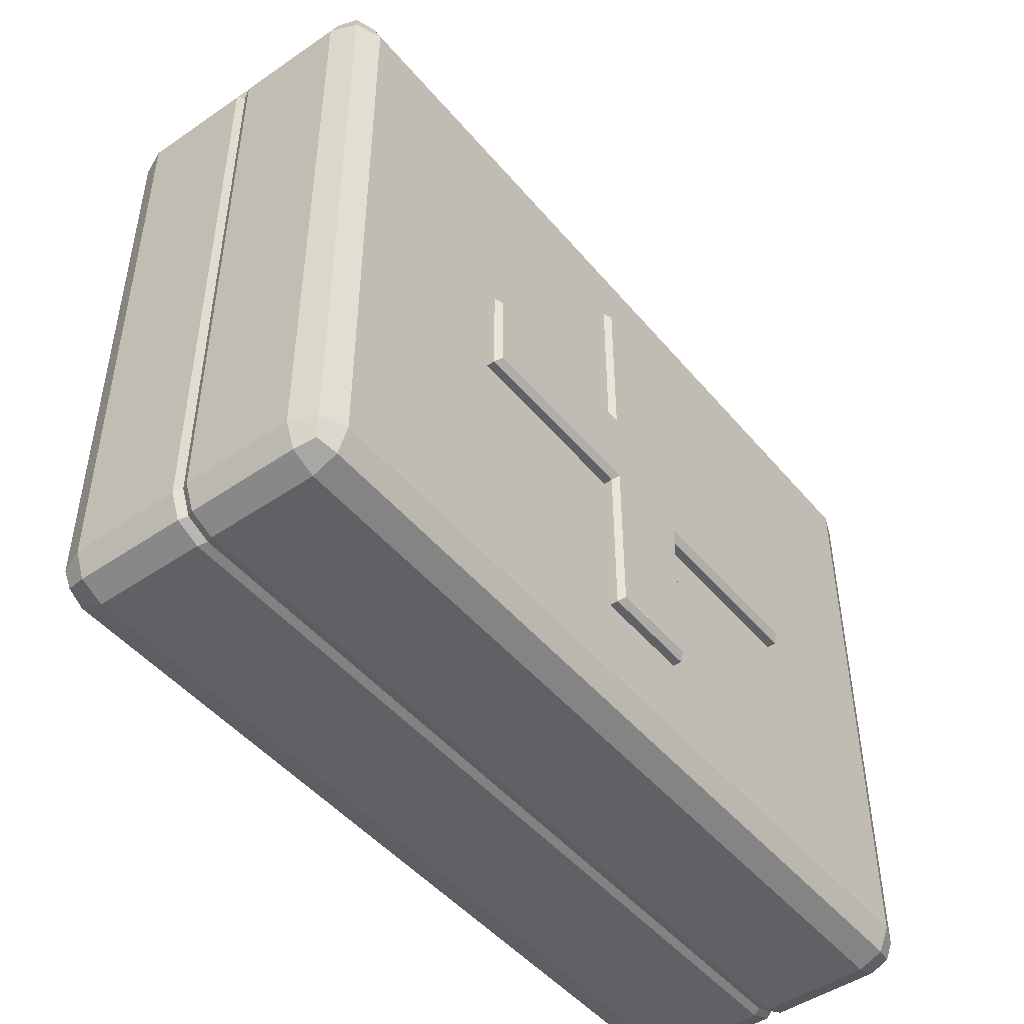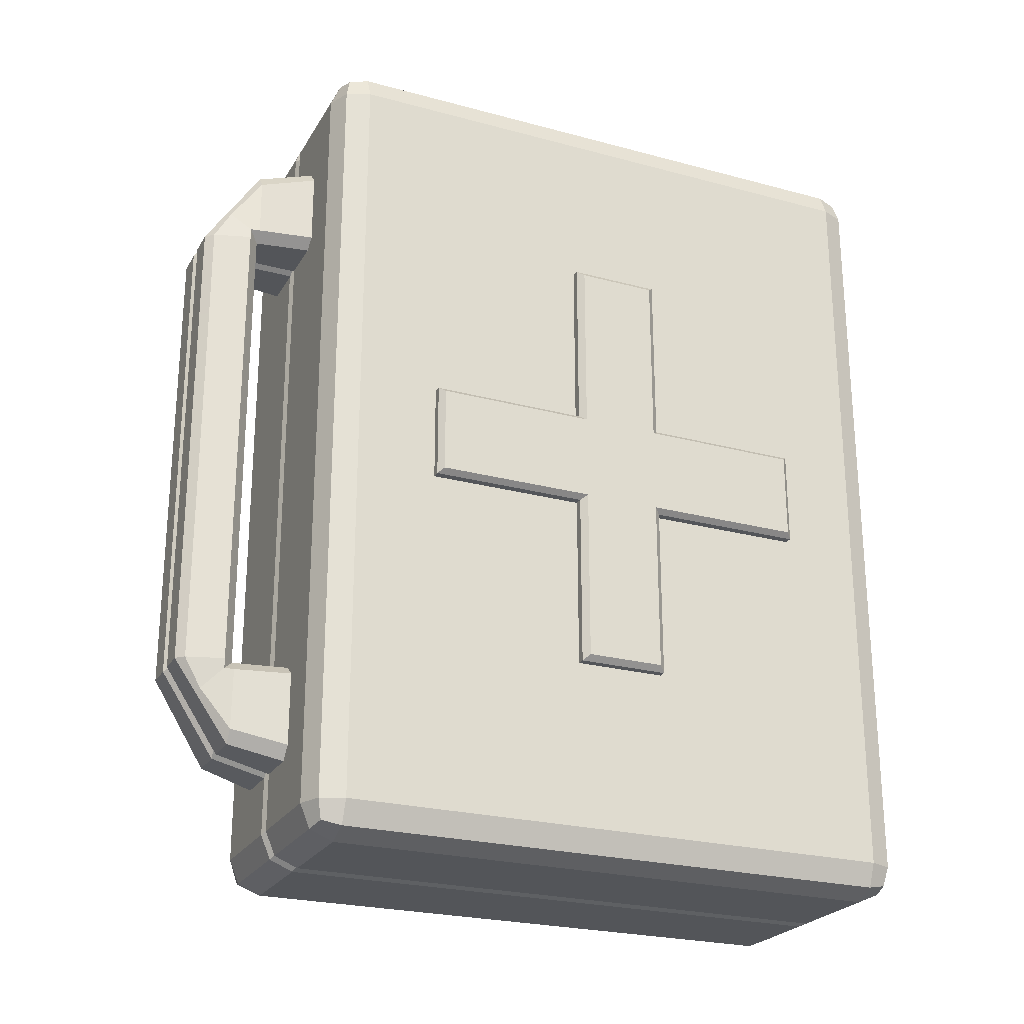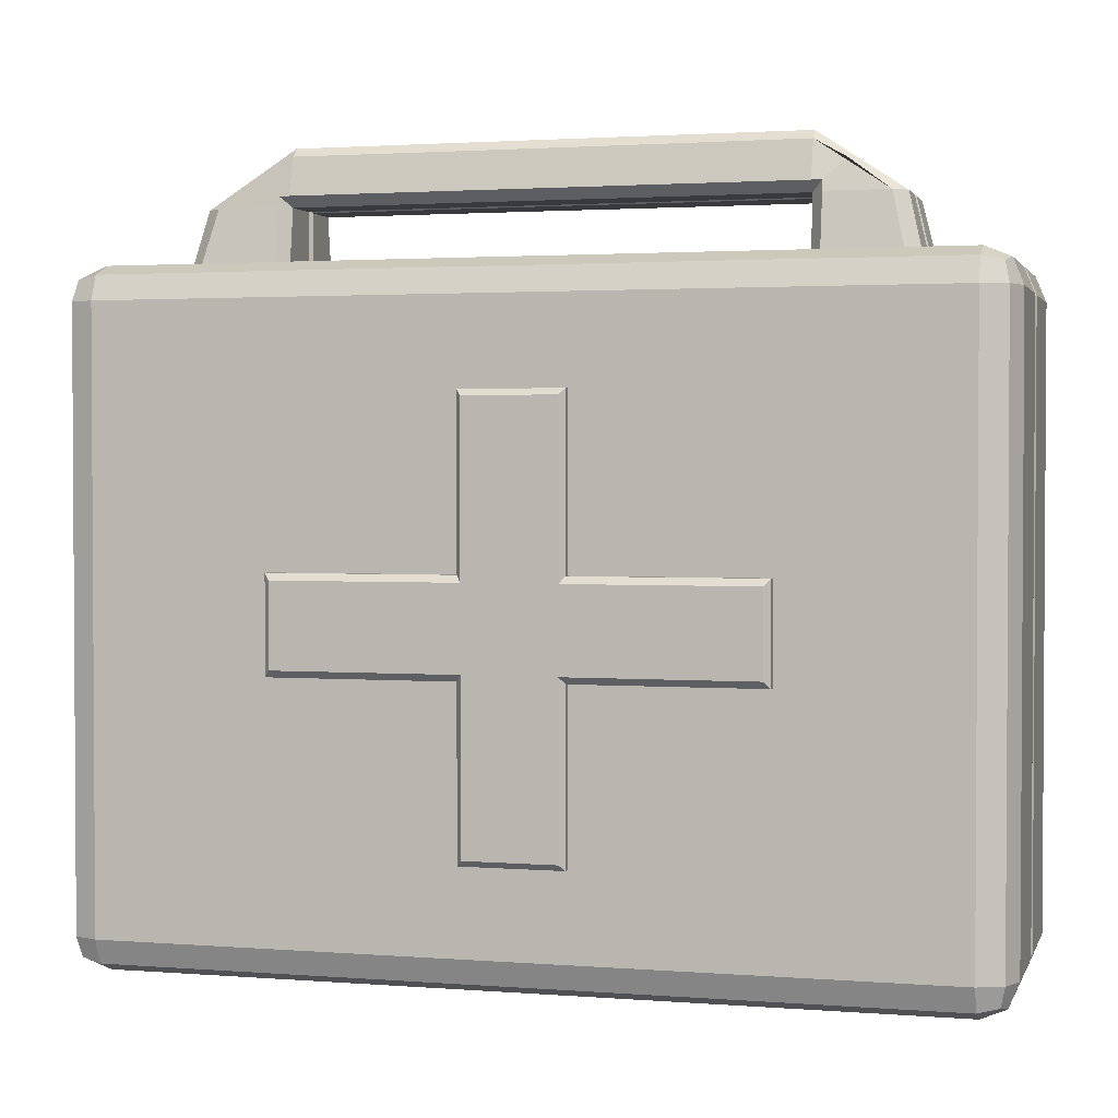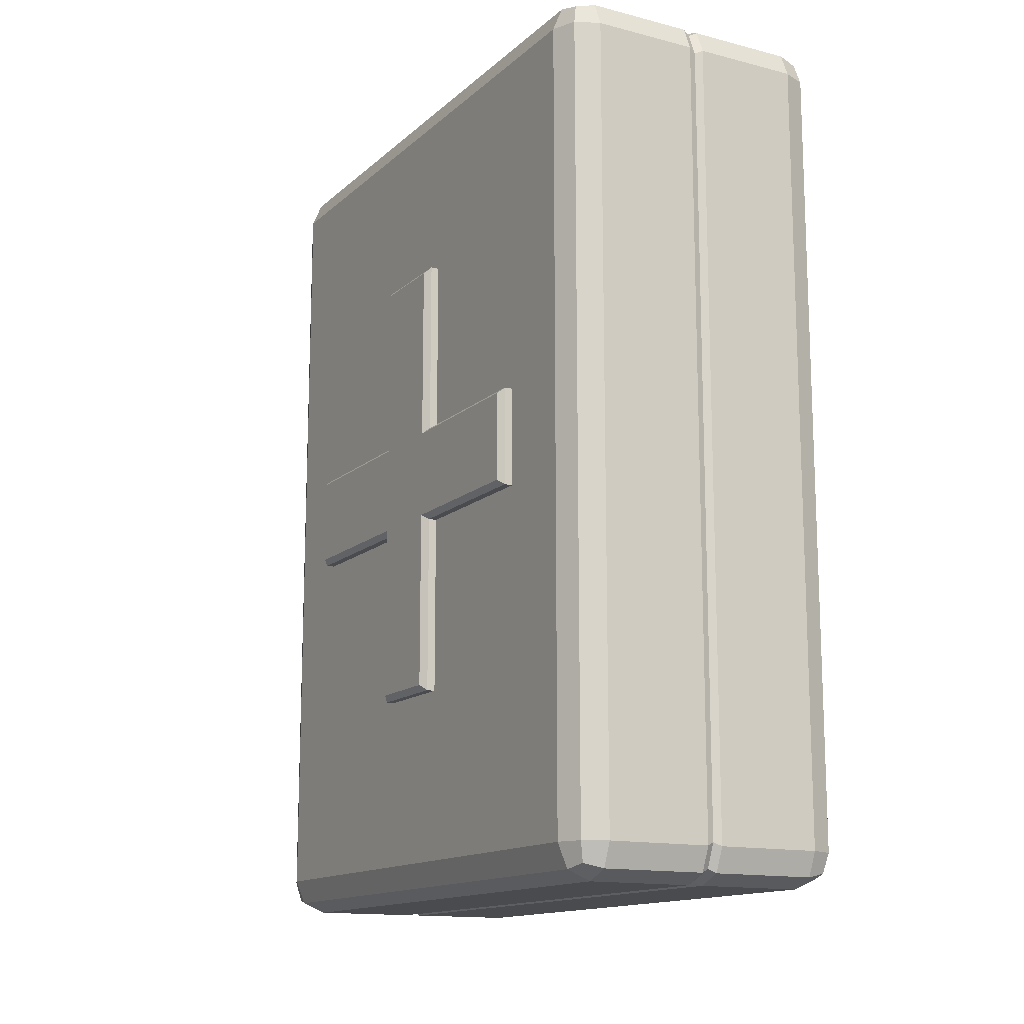
<metadata>
{"format":"obj","ext":"obj","renderer":"f3d","projection":"perspective","resolution":1024,"background":"white","views":[{"elev":-47.6,"azim":37.7,"up":"+Y"},{"elev":-24.4,"azim":-113.9,"up":"+Z"},{"elev":2.0,"azim":105.5,"up":"+Y"},{"elev":-14.1,"azim":-29.3,"up":"+Z"}]}
</metadata>
<code>
o Cube.001
v 0.2469 2.43 1.223
v 0.2026 2.43 1.273
v -0.2026 2.43 1.273
v -0.2469 2.43 1.223
v 0.2026 2.43 -1.273
v 0.2469 2.43 -1.223
v -0.2469 2.43 -1.223
v -0.2026 2.43 -1.273
v 0.2469 2.43 -0.9464
v 0.2026 2.43 -0.9093
v 0.2026 2.43 0.9093
v 0.2469 2.43 0.9464
v -0.2469 2.43 0.9464
v -0.2026 2.43 0.9093
v -0.2026 2.43 -0.9093
v -0.2469 2.43 -0.9464
v 0.1659 2.815 -0.9093
v 0.1362 2.846 -0.9093
v 0.1362 2.846 -0.5456
v 0.1659 2.814 -0.5456
v 0.1362 2.846 -0.1819
v 0.1659 2.814 -0.1819
v 0.1362 2.846 0.1819
v 0.1659 2.814 0.1819
v 0.1362 2.846 0.5456
v 0.1659 2.814 0.5456
v 0.1362 2.846 0.9093
v 0.1659 2.815 0.9093
v -0.1659 2.815 0.9093
v -0.1362 2.846 0.9093
v -0.1362 2.846 0.5456
v -0.1659 2.814 0.5456
v -0.1362 2.846 0.1819
v -0.1659 2.814 0.1819
v -0.1362 2.846 -0.1819
v -0.1659 2.814 -0.1819
v -0.1362 2.846 -0.5456
v -0.1659 2.814 -0.5456
v -0.1362 2.846 -0.9093
v -0.1659 2.815 -0.9093
v -0.1636 2.638 1.223
v -0.1993 2.638 1.174
v -0.1993 2.638 -1.174
v -0.1636 2.638 -1.223
v 0.1636 2.638 1.223
v 0.1993 2.638 1.174
v 0.1636 2.638 -1.223
v 0.1993 2.638 -1.174
v 0.1702 2.638 0.9093
v 0.2074 2.675 0.9464
v 0.2074 2.675 0.5456
v 0.1702 2.638 0.5456
v 0.2074 2.675 0.1819
v 0.1702 2.638 0.1819
v 0.2074 2.675 -0.1819
v 0.1702 2.638 -0.1819
v 0.2074 2.675 -0.5456
v 0.1702 2.638 -0.5456
v 0.2074 2.675 -0.9464
v 0.1702 2.638 -0.9093
v -0.1702 2.638 -0.9093
v -0.2074 2.675 -0.9464
v -0.2074 2.675 -0.5456
v -0.1702 2.638 -0.5456
v -0.2074 2.675 -0.1819
v -0.1702 2.638 -0.1819
v -0.2074 2.675 0.1819
v -0.1702 2.638 0.1819
v -0.2074 2.675 0.5456
v -0.1702 2.638 0.5456
v -0.2074 2.675 0.9464
v -0.1702 2.638 0.9093
v 0.2074 2.638 0.9464
v 0.2074 2.638 -0.9464
v -0.2074 2.638 0.9464
v -0.2074 2.638 -0.9464
v 0.2074 2.675 0.9093
v 0.2074 2.675 -0.9093
v -0.2074 2.675 0.9093
v -0.2074 2.675 -0.9093
v 0.1659 2.751 -1.022
v 0.1659 2.751 1.022
v -0.1659 2.751 1.022
v -0.1659 2.751 -1.022
v 0.4256 0 -1.491
v 0.4256 0.1267 -1.618
v 0.5522 0.1267 -1.491
v 0.4256 0.0371 -1.581
v 0.4987 0.05353 -1.564
v 0.5151 0.1267 -1.581
v 0.5151 0.0371 -1.491
v 0.5522 0.1267 1.491
v 0.4256 0.1267 1.618
v 0.4256 0 1.491
v 0.5151 0.1267 1.581
v 0.4987 0.05353 1.564
v 0.4256 0.0371 1.581
v 0.5151 0.0371 1.491
v -0.5522 0.1267 -1.491
v -0.4256 0.1267 -1.618
v -0.4256 0 -1.491
v -0.5151 0.1267 -1.581
v -0.4987 0.05353 -1.564
v -0.4256 0.0371 -1.581
v -0.5151 0.0371 -1.491
v -0.4256 0 1.491
v -0.4256 0.1267 1.618
v -0.5522 0.1267 1.491
v -0.4256 0.0371 1.581
v -0.4987 0.05353 1.564
v -0.5151 0.1267 1.581
v -0.5151 0.0371 1.491
v 0.5522 2.304 1.491
v 0.4256 2.43 1.491
v 0.4256 2.304 1.618
v 0.5151 2.393 1.491
v 0.4987 2.377 1.564
v 0.4256 2.393 1.581
v 0.5151 2.304 1.581
v -0.5522 2.304 1.491
v -0.4256 2.304 1.618
v -0.4256 2.43 1.491
v -0.5151 2.304 1.581
v -0.4987 2.377 1.564
v -0.4256 2.393 1.581
v -0.5151 2.393 1.491
v 0.4256 2.304 -1.618
v 0.4256 2.43 -1.491
v 0.5522 2.304 -1.491
v 0.4256 2.393 -1.581
v 0.4987 2.377 -1.564
v 0.5151 2.393 -1.491
v 0.5151 2.304 -1.581
v -0.4256 2.304 -1.618
v -0.5522 2.304 -1.491
v -0.4256 2.43 -1.491
v -0.5151 2.304 -1.581
v -0.4987 2.377 -1.564
v -0.5151 2.393 -1.491
v -0.4256 2.393 -1.581
v 0.5522 0.4376 -0.1834
v 0.5522 0.4376 0.1834
v 0.5522 1.041 -0.1834
v 0.5522 1.041 0.1834
v 0.5522 1.389 -0.1834
v 0.5522 1.389 0.1834
v 0.5522 1.993 -0.1834
v 0.5522 1.993 0.1834
v -0.5522 0.4376 0.1834
v -0.5522 0.4376 -0.1834
v -0.5522 1.041 0.1834
v -0.5522 1.041 -0.1834
v -0.5522 1.389 0.1834
v -0.5522 1.389 -0.1834
v -0.5522 1.993 0.1834
v -0.5522 1.993 -0.1834
v 0.5522 1.041 -0.8521
v 0.5522 1.041 0.8521
v 0.5522 1.389 -0.8521
v 0.5522 1.389 0.8521
v -0.5522 1.041 0.8521
v -0.5522 1.041 -0.8521
v -0.5522 1.389 0.8521
v -0.5522 1.389 -0.8521
v 0.5101 0.4376 -0.1834
v 0.5101 0.4376 0.1834
v 0.5101 1.06 -0.8521
v 0.5101 1.06 -0.1834
v 0.5101 1.06 0.1834
v 0.5101 1.371 -0.8521
v 0.5101 1.371 -0.1834
v 0.5101 1.371 0.1834
v 0.5101 1.993 -0.1834
v 0.5101 1.993 0.1834
v -0.5101 0.4376 0.1834
v -0.5101 0.4376 -0.1834
v -0.5101 1.06 0.8521
v -0.5101 1.06 0.1834
v -0.5101 1.06 -0.1834
v -0.5101 1.371 0.8521
v -0.5101 1.371 0.1834
v -0.5101 1.371 -0.1834
v -0.5101 1.993 0.1834
v -0.5101 1.993 -0.1834
v 0.5101 1.06 0.8521
v -0.5101 1.06 -0.8521
v -0.5101 1.371 -0.8521
v -0.6044 1.365 -0.8304
v -0.5827 1.389 -0.8521
v -0.5827 1.041 -0.8521
v -0.6044 1.066 -0.8304
v 0.6044 1.365 0.8304
v 0.5827 1.389 0.8521
v 0.5827 1.041 0.8521
v 0.6044 1.066 0.8304
v -0.6044 1.971 -0.1647
v -0.5827 1.993 -0.1834
v -0.5827 1.993 0.1834
v -0.6044 1.971 0.1647
v -0.6044 1.365 -0.1647
v -0.5827 1.389 -0.1834
v -0.6044 1.365 0.1647
v -0.5827 1.389 0.1834
v -0.5827 1.389 0.8521
v -0.6044 1.365 0.8304
v -0.5827 1.041 -0.1834
v -0.6044 1.066 -0.1647
v -0.5827 1.041 0.1834
v -0.6044 1.066 0.1647
v -0.6044 1.066 0.8304
v -0.5827 1.041 0.8521
v -0.5827 0.4376 -0.1834
v -0.6044 0.4593 -0.1647
v -0.6044 0.4593 0.1647
v -0.5827 0.4376 0.1834
v 0.6044 1.971 0.1647
v 0.5827 1.993 0.1834
v 0.5827 1.993 -0.1834
v 0.6044 1.971 -0.1647
v 0.6044 1.365 0.1647
v 0.5827 1.389 0.1834
v 0.6044 1.365 -0.1647
v 0.5827 1.389 -0.1834
v 0.5827 1.389 -0.8521
v 0.6044 1.365 -0.8304
v 0.5827 1.041 0.1834
v 0.6044 1.066 0.1647
v 0.5827 1.041 -0.1834
v 0.6044 1.066 -0.1647
v 0.6044 1.066 -0.8304
v 0.5827 1.041 -0.8521
v 0.6044 0.4593 0.1647
v 0.5827 0.4376 0.1834
v 0.5827 0.4376 -0.1834
v 0.6044 0.4593 -0.1647
v -1.989 2.203 0.5141
v 0.02877 2.43 1.491
v -0.02877 2.43 1.491
v -0 2.419 1.478
v -0.02877 2.304 1.618
v 0.02877 2.304 1.618
v -0 2.294 1.603
v 0.02877 2.393 1.581
v -0.02877 2.393 1.581
v -0 2.382 1.566
v 0.02877 2.393 -1.581
v -0.02877 2.393 -1.581
v -0 2.382 -1.566
v -0.02877 2.43 -1.491
v 0.02877 2.43 -1.491
v -0 2.419 -1.478
v 0.02877 2.304 -1.618
v -0.02877 2.304 -1.618
v -0 2.294 -1.603
v 0.02877 0 1.491
v -0.02877 0 1.491
v -0 0.011 1.478
v 0.02877 0.1267 1.618
v -0.02877 0.1267 1.618
v -0 0.1365 1.603
v -0.02877 0.0371 1.581
v 0.02877 0.0371 1.581
v -0 0.04775 1.566
v -0.02877 0 -1.491
v 0.02877 0 -1.491
v -0 0.011 -1.478
v 0.02877 0.0371 -1.581
v -0.02877 0.0371 -1.581
v -0 0.04775 -1.566
v -0.02877 0.1267 -1.618
v 0.02877 0.1267 -1.618
v -0 0.1365 -1.603
v 0.02802 2.43 1.273
v -0.02802 2.43 1.273
v 0 2.43 1.248
v 0.02802 2.638 1.223
v -0.02802 2.638 1.223
v -0 2.64 1.199
v -0.02802 2.43 -1.273
v 0.02802 2.43 -1.273
v -0 2.43 -1.248
v -0.02802 2.638 -1.223
v 0.02802 2.638 -1.223
v -0 2.64 -1.199
v 0.02802 2.846 -0.9093
v -0.02802 2.846 -0.9093
v -0 2.82 -0.8911
v -0.02802 2.846 -0.5456
v 0.02802 2.846 -0.5456
v -0 2.82 -0.5346
v 0.02802 2.846 -0.1819
v -0.02802 2.846 -0.1819
v -0 2.82 -0.1782
v -0.02802 2.846 0.1819
v 0.02802 2.846 0.1819
v -0 2.82 0.1782
v -0.02802 2.846 0.5456
v 0.02802 2.846 0.5456
v -0 2.82 0.5346
v -0.02802 2.846 0.9093
v 0.02802 2.846 0.9093
v -0 2.82 0.8911
v 0.02206 2.638 -0.1819
v -0.02206 2.638 -0.1819
v -0 2.66 -0.1854
v -0.02206 2.638 -0.9093
v 0.02206 2.638 -0.9093
v 0 2.66 -0.927
v -0.02206 2.638 -0.5456
v 0.02206 2.638 -0.5456
v -0 2.66 -0.5562
v 0.02206 2.43 -0.9093
v -0.02206 2.43 -0.9093
v 0 2.43 -0.927
v -0.02206 2.43 0.9093
v 0.02206 2.43 0.9093
v -0 2.43 0.927
v -0.02206 2.638 0.1819
v 0.02206 2.638 0.1819
v -0 2.66 0.1854
v 0.02206 2.638 0.9093
v -0.02206 2.638 0.9093
v -0 2.66 0.927
v 0.02206 2.638 0.5456
v -0.02206 2.638 0.5456
v -0 2.66 0.5562
f 67 69 32 34
f 69 79 29 32
f 57 78 17 20
f 21 291 295 23
f 279 8 44 282
f 46 73 50 82
f 319 303 56 54
f 25 298 301 27
f 23 295 298 25
f 74 48 81 59
f 286 39 37 288
f 55 57 20 22
f 53 55 22 24
f 51 53 24 26
f 43 76 62 84
f 71 83 29 79
f 63 65 36 38
f 65 67 34 36
f 75 42 83 71
f 322 315 14 72
f 13 4 42 75
f 7 16 76 43
f 9 6 48 74
f 1 12 73 46
f 5 280 283 47
f 18 285 289 19
f 321 324 52 49
f 313 306 61 15
f 303 310 58 56
f 60 307 312 10
f 324 319 54 52
f 44 8 7 43
f 48 6 5 47
f 18 19 20 17
f 19 21 22 20
f 21 23 24 22
f 23 25 26 24
f 25 27 28 26
f 30 31 32 29
f 31 33 34 32
f 33 35 36 34
f 35 37 38 36
f 37 39 40 38
f 3 41 42 4
f 46 82 28 27 45
f 1 46 45 2
f 41 30 29 83 42
f 11 49 50 73 12
f 9 74 59 60 10
f 15 61 62 76 16
f 13 75 71 72 14
f 71 79 69 70 72
f 69 67 68 70
f 67 65 66 68
f 65 63 64 66
f 63 80 62 61 64
f 59 78 57 58 60
f 57 55 56 58
f 55 53 54 56
f 53 51 52 54
f 51 77 50 49 52
f 39 44 43 84 40
f 17 81 48 47 18
f 3 274 277 41
f 82 50 77 28
f 84 62 80 40
f 28 77 51 26
f 59 81 17 78
f 40 80 63 38
f 41 277 300 30
f 19 289 291 21
f 47 283 285 18
f 282 44 39 286
f 292 35 33 294
f 294 33 31 297
f 297 31 30 300
f 276 45 27 301
f 288 37 35 292
f 155 156 197 198
f 215 212 150 149
f 68 66 304 318
f 64 61 306 309
f 310 307 60 58
f 70 68 318 325
f 72 70 325 322
f 66 64 309 304
f 49 11 316 321
f 273 2 45 276
f 154 201 197 156
f 203 153 155 198
f 163 153 203 204
f 154 164 189 201
f 162 190 189 164
f 162 152 206 190
f 152 150 212 206
f 151 208 215 149
f 161 211 208 151
f 211 161 163 204
f 148 217 218 147
f 147 218 223 145
f 159 145 223 224
f 231 157 159 224
f 143 157 231 228
f 141 143 228 234
f 142 141 234 233
f 144 142 233 226
f 158 144 226 194
f 158 194 193 160
f 160 193 221 146
f 146 221 217 148
f 85 88 89 91
f 86 90 89 88
f 87 91 89 90
f 92 95 96 98
f 93 97 96 95
f 94 98 96 97
f 99 102 103 105
f 100 104 103 102
f 101 105 103 104
f 106 109 110 112
f 107 111 110 109
f 108 112 110 111
f 113 116 117 119
f 114 118 117 116
f 115 119 117 118
f 120 123 124 126
f 121 125 124 123
f 122 126 124 125
f 127 130 131 133
f 128 132 131 130
f 129 133 131 132
f 134 137 138 140
f 135 139 138 137
f 136 140 138 139
f 85 265 267 88
f 137 102 99 135
f 238 249 136 122
f 259 240 121 107
f 109 261 259 107
f 258 262 97 93
f 252 246 130 127
f 136 249 247 140
f 262 255 94 97
f 134 100 102 137
f 119 95 92 113
f 115 93 95 119
f 111 123 120 108
f 107 121 123 111
f 133 90 86 127
f 129 87 90 133
f 118 243 241 115
f 141 143 168 165
f 161 151 149
f 153 155 183 181
f 155 153 163
f 135 99 162 164
f 152 150 176 179
f 152 179 186 162
f 159 145 171 170
f 161 163 180 177
f 154 164 187 182
f 164 154 156
f 157 159 170 167
f 108 149 150 99
f 142 144 158
f 142 141 165 166
f 147 145 159
f 146 172 174 148
f 157 167 168 143
f 157 143 141
f 155 156 184 183
f 150 152 162
f 87 141 142 92
f 98 91 87 92
f 94 85 91 98
f 126 139 135 120
f 122 136 139 126
f 132 116 113 129
f 128 114 116 132
f 105 112 108 99
f 101 106 112 105
f 147 129 113 148
f 255 265 85 94
f 93 115 241 258
f 155 120 135 156
f 157 87 129 159
f 164 162 186 187
f 113 92 158 160
f 120 163 161 108
f 156 154 182 184
f 149 151 178 175
f 144 142 166 169
f 147 148 174 173
f 151 161 177 178
f 163 153 181 180
f 144 169 185 158
f 150 149 175 176
f 160 146 148
f 140 247 253 134
f 114 128 250 237
f 100 134 253 270
f 246 250 128 130
f 114 237 243 118
f 268 104 100 270
f 264 101 104 268
f 106 256 261 109
f 101 264 256 106
f 240 244 125 121
f 88 267 271 86
f 271 252 127 86
f 244 238 122 125
f 92 142 158
f 87 157 141
f 129 147 159
f 113 160 148
f 120 155 163
f 108 161 149
f 99 150 162
f 135 164 156
f 214 209 207 213
f 235 229 227 232
f 195 227 220 192
f 229 222 220 227
f 230 225 222 229
f 210 205 202 209
f 191 207 200 188
f 222 219 216 220
f 209 202 200 207
f 202 199 196 200
f 193 194 195 192
f 209 214 215 208
f 235 232 233 234
f 205 210 211 204
f 189 190 191 188
f 201 189 188 200
f 207 191 190 206
f 225 230 231 224
f 221 193 192 220
f 227 195 194 226
f 226 233 232 227
f 229 235 234 228
f 217 221 220 216
f 219 222 223 218
f 206 212 213 207
f 197 201 200 196
f 199 202 203 198
f 198 197 196 199
f 204 203 202 205
f 210 209 208 211
f 214 213 212 215
f 218 217 216 219
f 224 223 222 225
f 230 229 228 231
f 244 240 242 245
f 245 242 241 243
f 238 244 245 239
f 239 245 243 237
f 250 246 248 251
f 251 248 247 249
f 246 252 254 248
f 248 254 253 247
f 249 238 239 251
f 251 239 237 250
f 259 261 263 260
f 260 263 262 258
f 256 264 266 257
f 257 266 265 255
f 261 256 257 263
f 263 257 255 262
f 240 259 260 242
f 242 260 258 241
f 268 270 272 269
f 269 272 271 267
f 264 268 269 266
f 266 269 267 265
f 252 271 272 254
f 254 272 270 253
f 273 276 278 275
f 275 278 277 274
f 286 288 290 287
f 287 290 289 285
f 279 282 284 281
f 281 284 283 280
f 282 286 287 284
f 284 287 285 283
f 292 294 296 293
f 293 296 295 291
f 294 297 299 296
f 296 299 298 295
f 297 300 302 299
f 299 302 301 298
f 276 301 302 278
f 278 302 300 277
f 288 292 293 290
f 290 293 291 289
f 310 303 305 311
f 311 305 304 309
f 307 310 311 308
f 308 311 309 306
f 306 313 314 308
f 308 314 312 307
f 319 324 326 320
f 320 326 325 318
f 324 321 323 326
f 326 323 322 325
f 303 319 320 305
f 305 320 318 304
f 321 316 317 323
f 323 317 315 322

</code>
